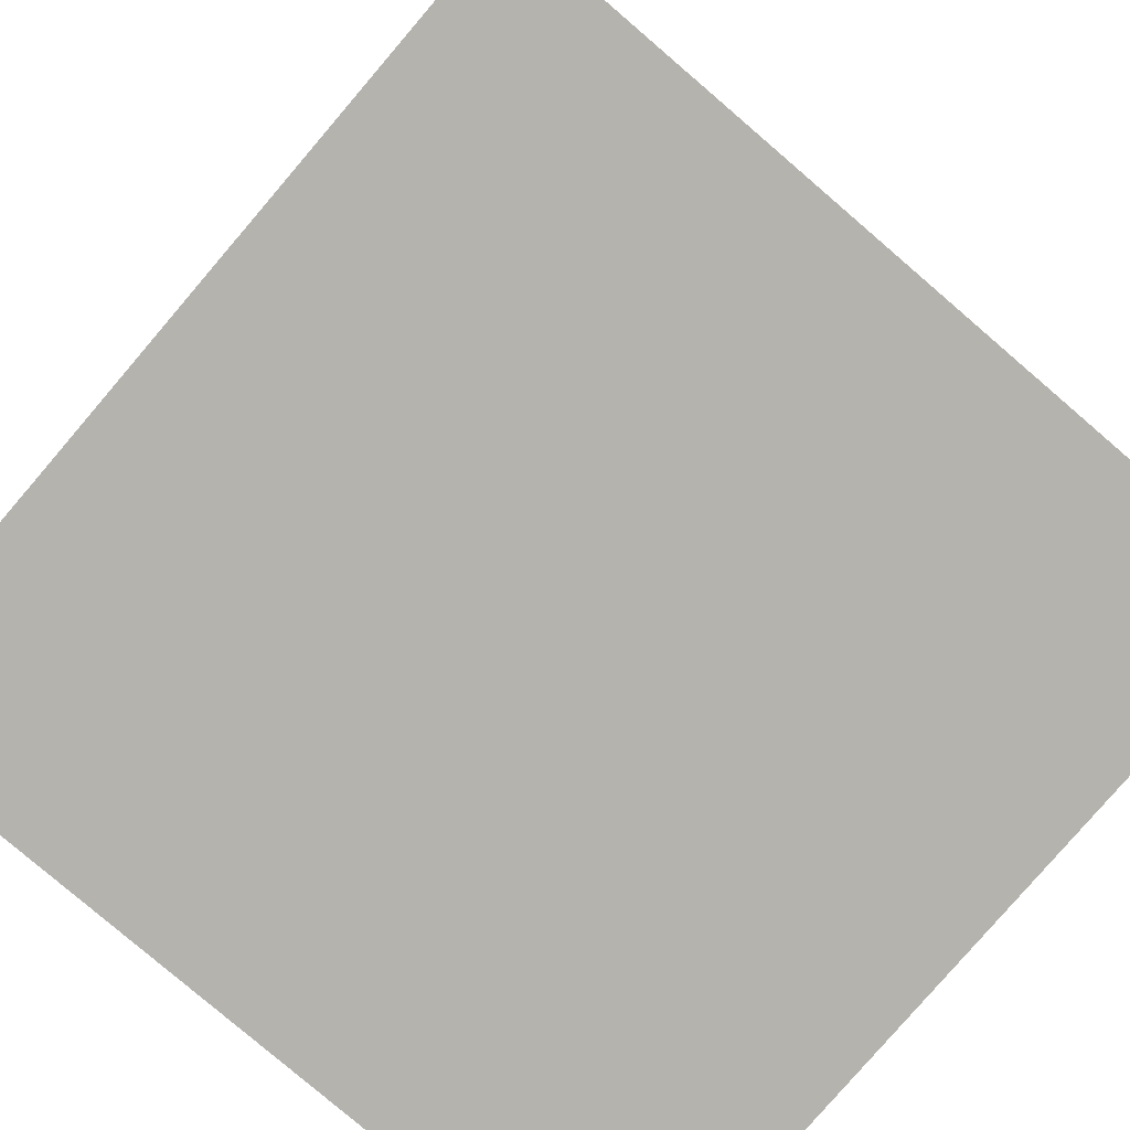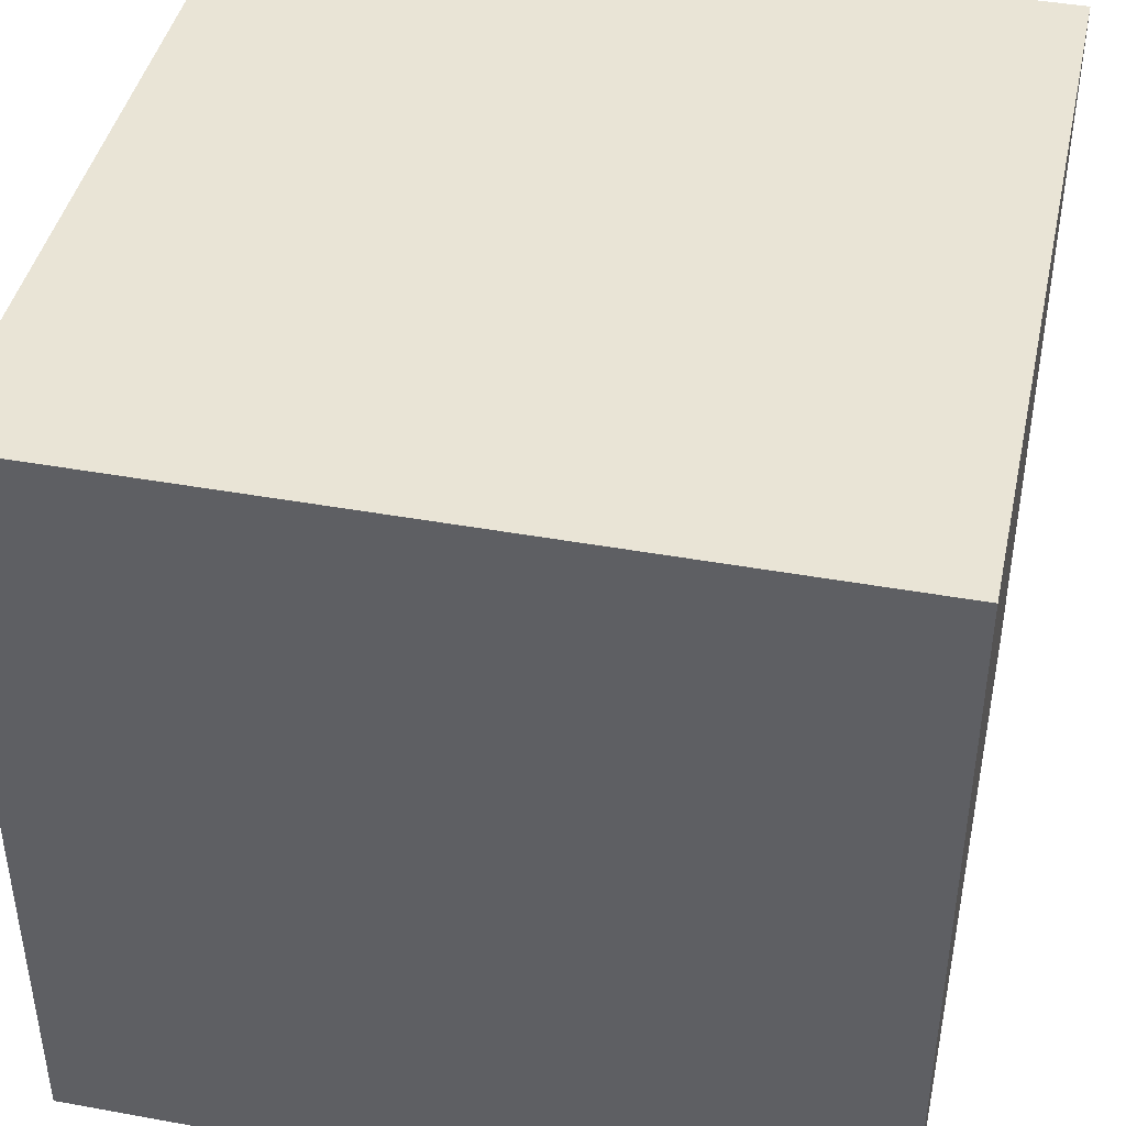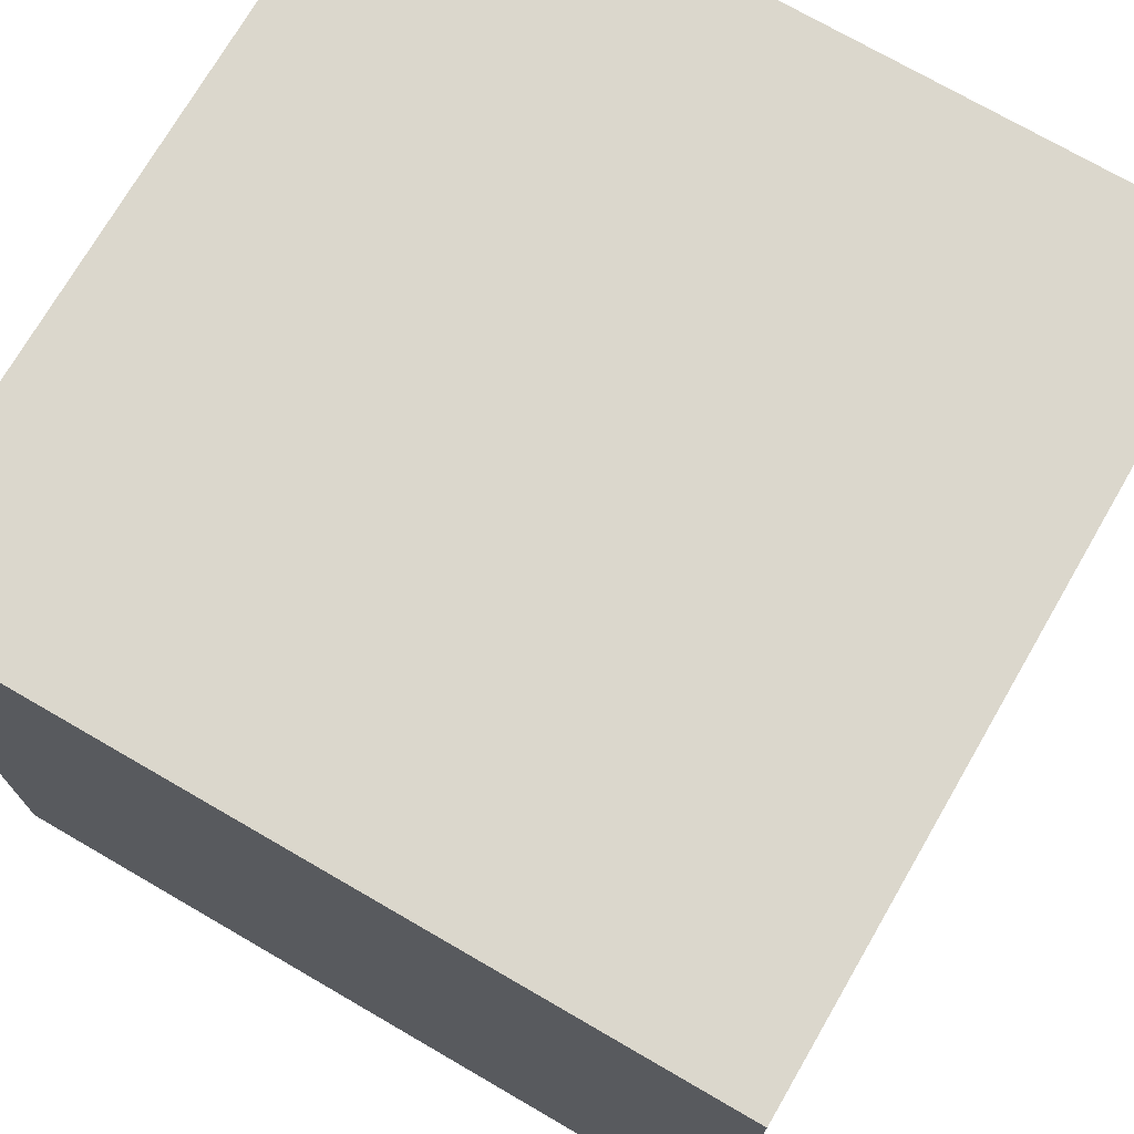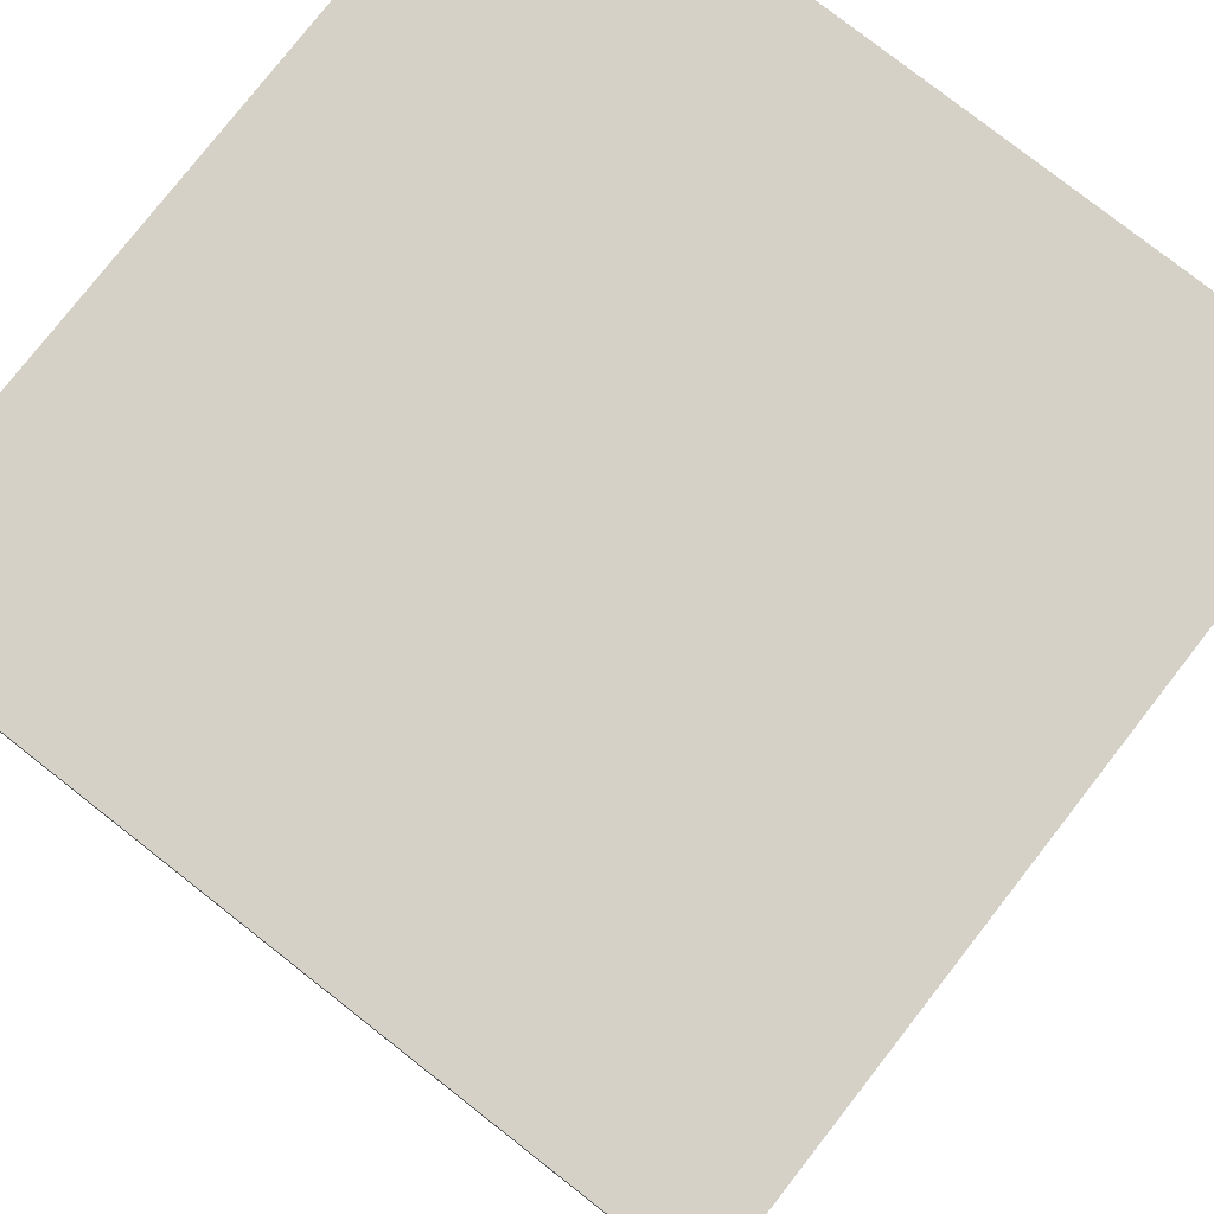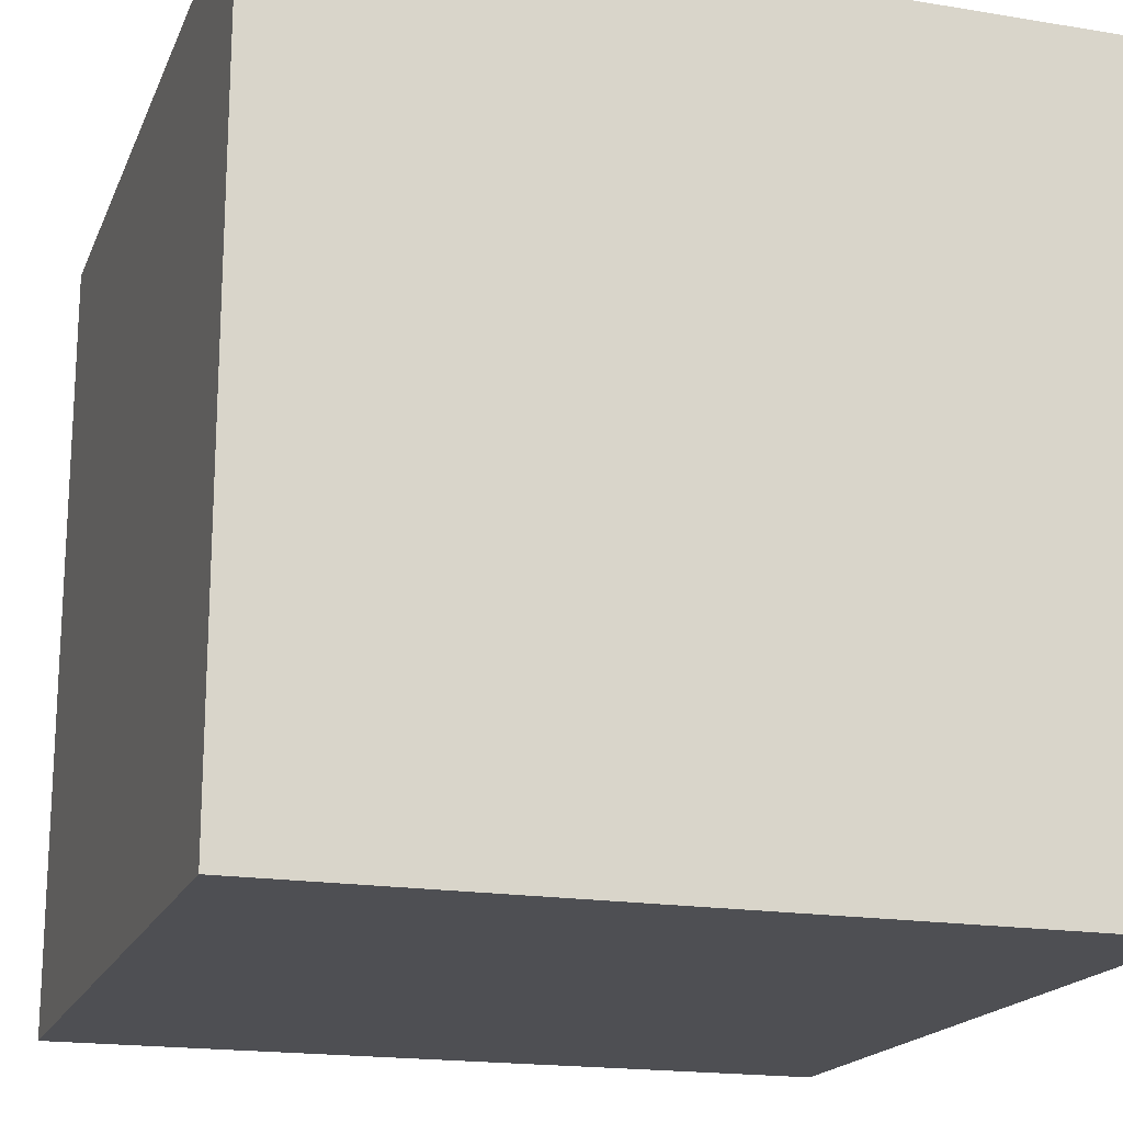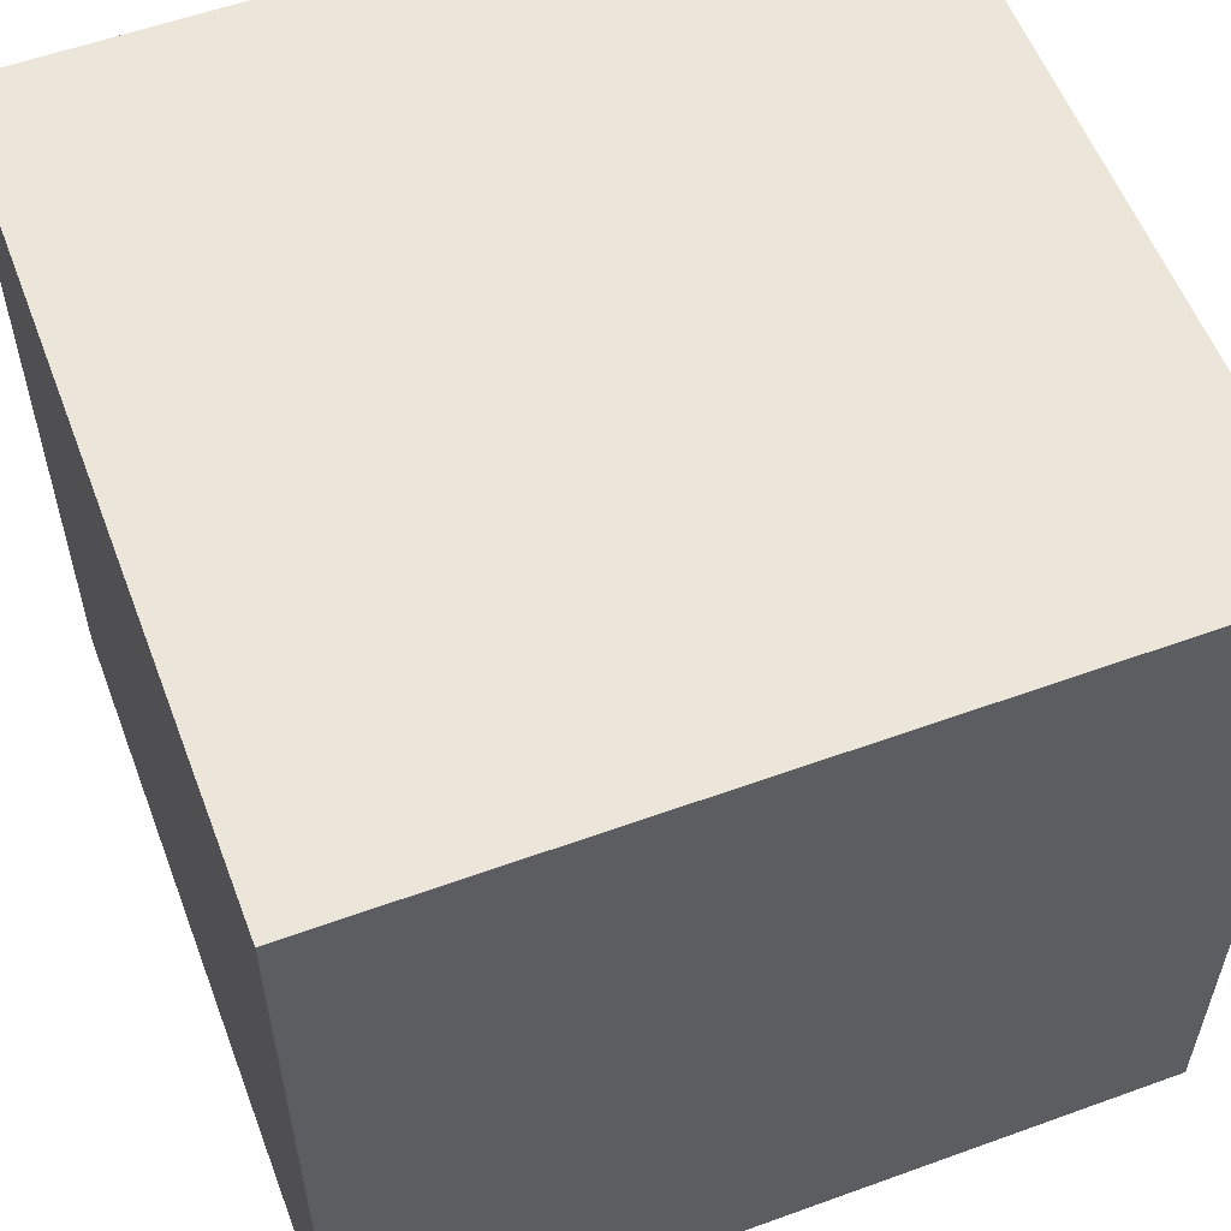
<metadata>
{"format":"obj","ext":"obj","renderer":"f3d","projection":"perspective","resolution":1024,"background":"white","views":[{"elev":-79.9,"azim":49.4,"up":"+Y"},{"elev":42.7,"azim":12.2,"up":"+Z"},{"elev":73.2,"azim":30.1,"up":"+Y"},{"elev":79.0,"azim":-142.0,"up":"+Z"},{"elev":-18.2,"azim":72.2,"up":"+Y"},{"elev":57.0,"azim":-110.7,"up":"+Y"}]}
</metadata>
<code>
o Cube
v 1 -1 -1
v 1 -1 1
v -1 -1 1
v -1 -1 -1
v 1 1 -1
v 1 1 1
v -1 1 1
v -1 1 -1
f 2 3 4
f 8 7 6
f 1 5 6
f 2 6 7
f 7 8 4
f 1 4 8
f 1 2 4
f 5 8 6
f 2 1 6
f 3 2 7
f 3 7 4
f 5 1 8

</code>
